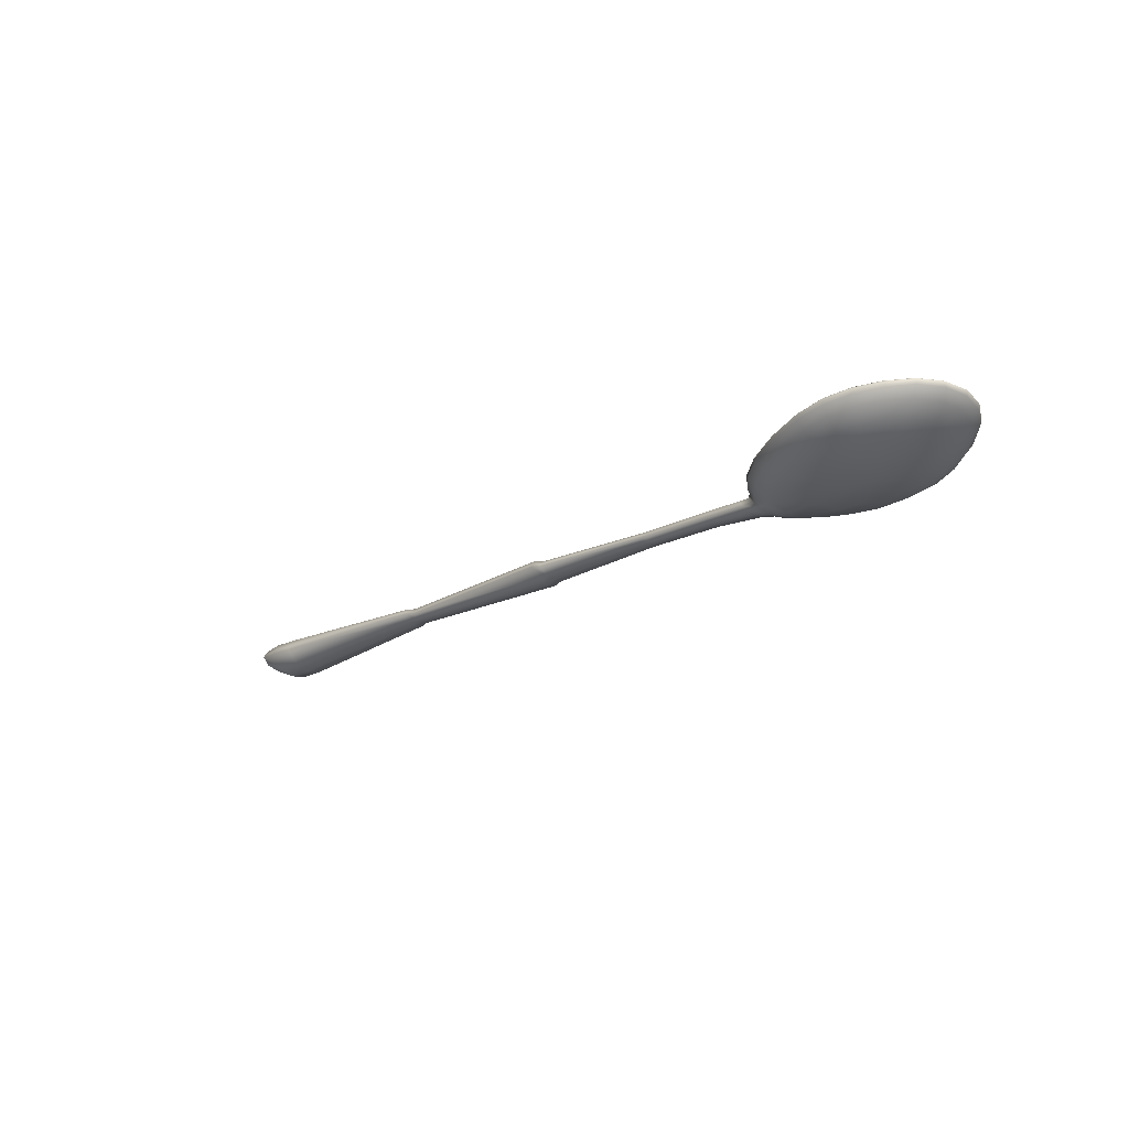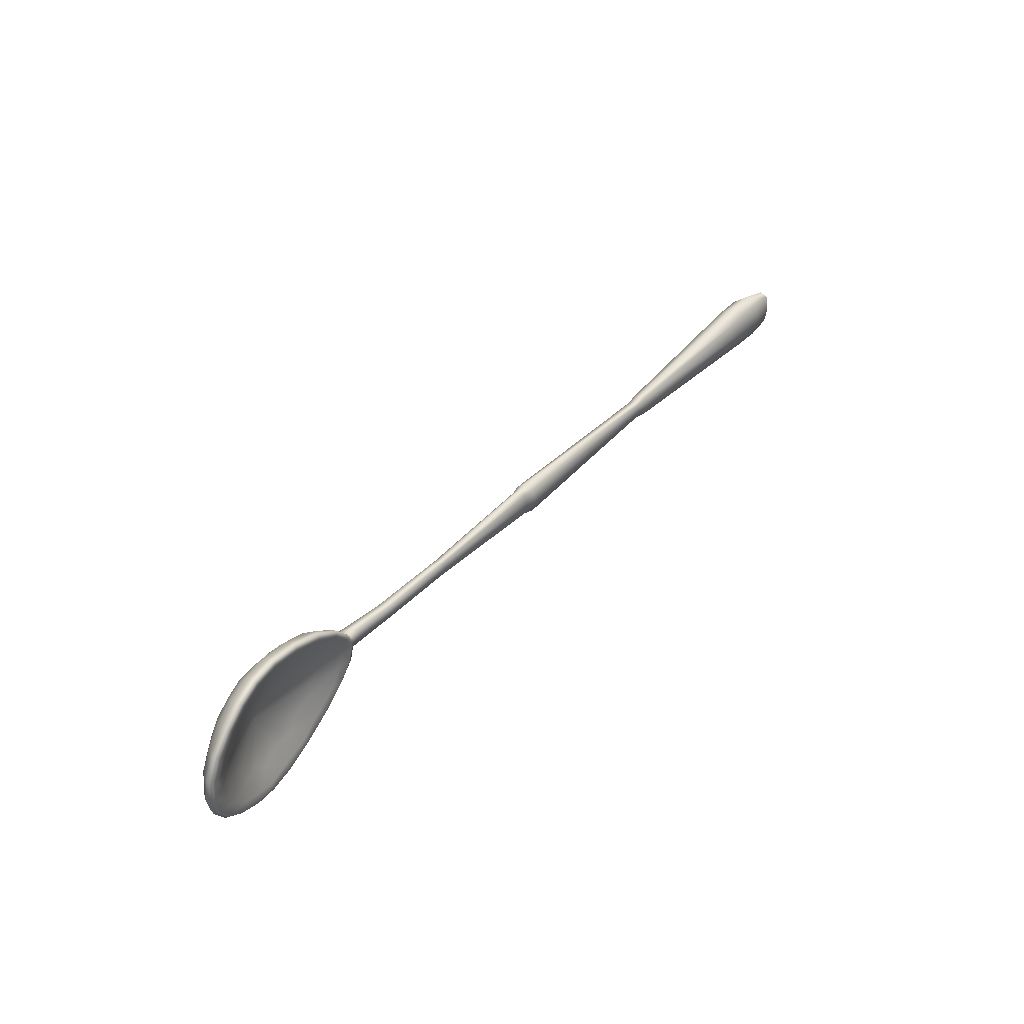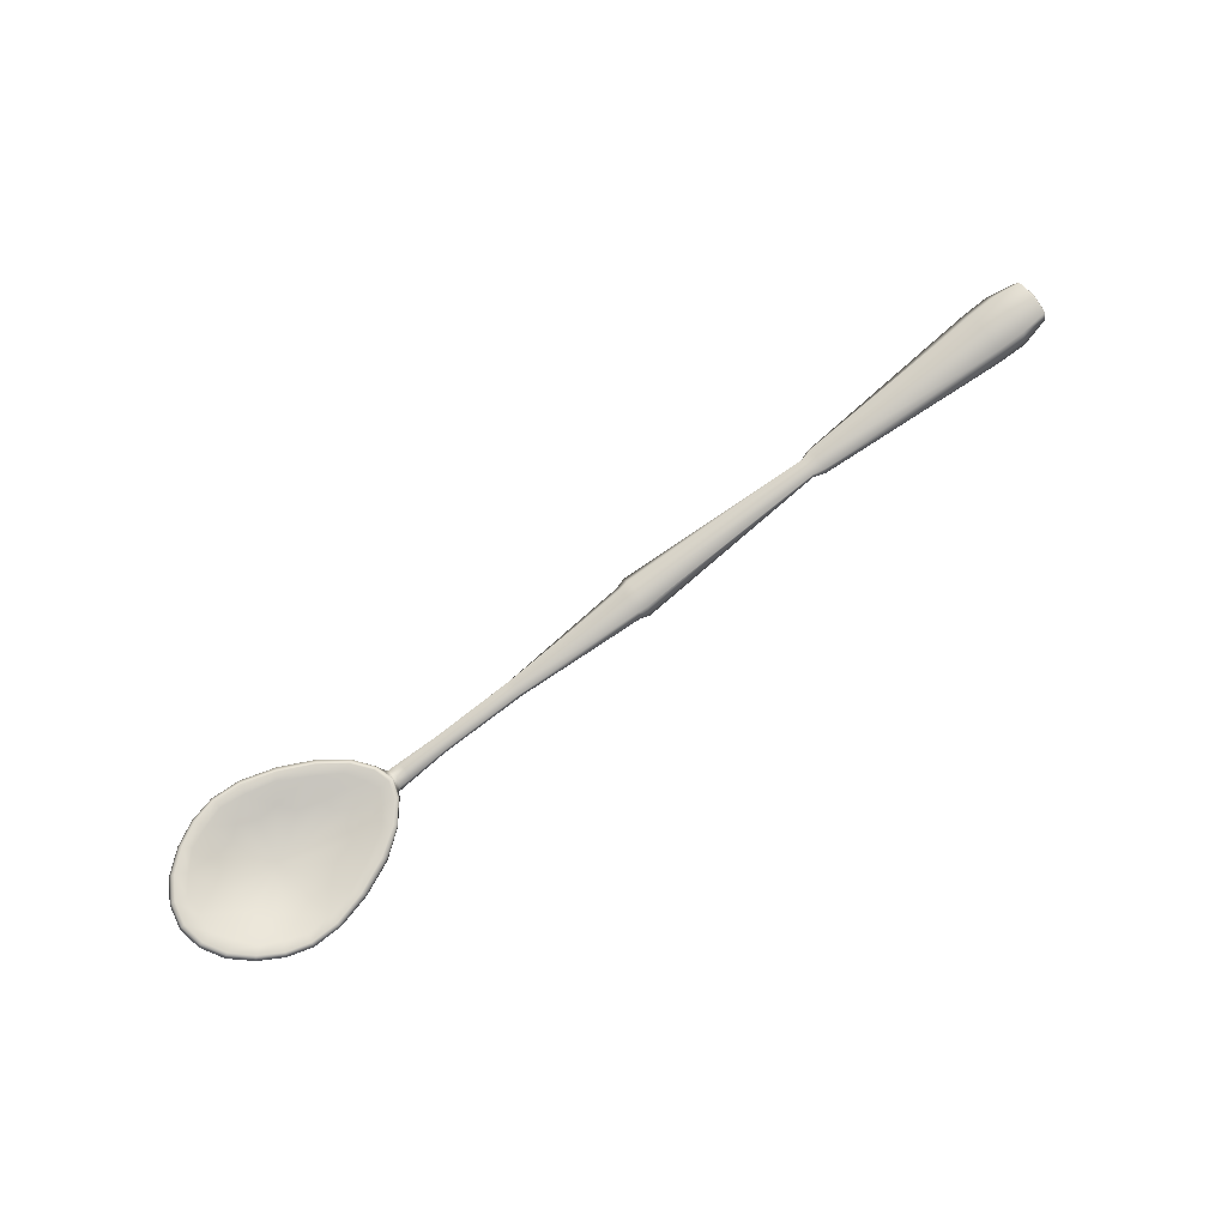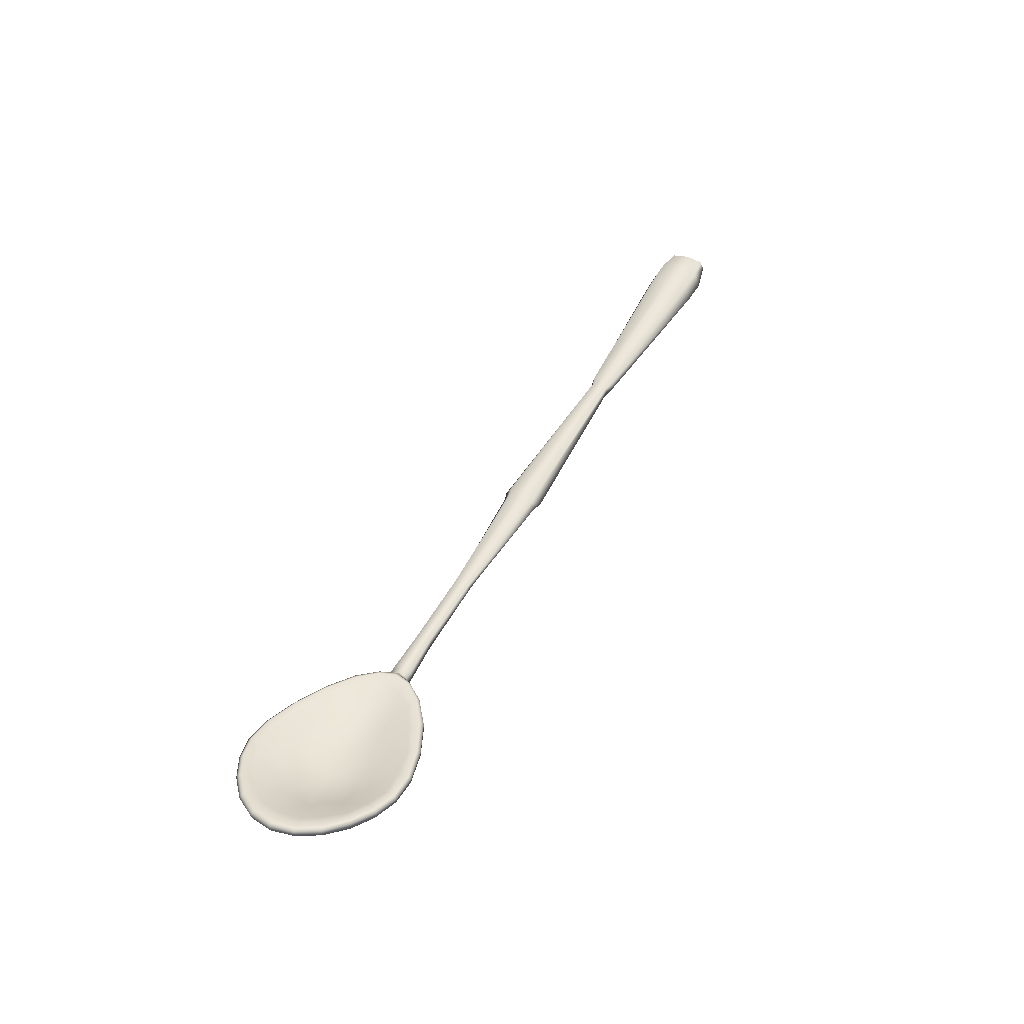
<metadata>
{"format":"obj","ext":"obj","renderer":"f3d","projection":"perspective","resolution":1024,"background":"white","views":[{"elev":-29.2,"azim":45.8,"up":"+Y"},{"elev":43.4,"azim":122.6,"up":"+Z"},{"elev":75.1,"azim":143.7,"up":"+Y"},{"elev":39.2,"azim":117.6,"up":"+Y"}]}
</metadata>
<code>
g default
v 0.08292 -0.1224 -0.03849
v 0.0485 -0.1251 -0.06475
v 0.001838 -0.1277 -0.07034
v -0.05477 -0.1289 -0.05292
v -0.09564 -0.1293 -0.02031
v -0.09564 -0.1293 0.02031
v -0.05477 -0.1289 0.05292
v 0.001838 -0.1277 0.07034
v 0.0485 -0.1251 0.06475
v 0.08292 -0.1224 0.03849
v 0.09754 -0.1213 0
v 0.1069 -0.09248 -0.05038
v 0.05806 -0.09584 -0.08476
v -0.002137 -0.09909 -0.09105
v -0.07799 -0.09988 -0.06207
v -0.1238 -0.09694 -0.01889
v -0.1238 -0.09694 0.01889
v -0.07799 -0.09988 0.06207
v -0.002137 -0.09909 0.09105
v 0.05806 -0.09584 0.08476
v 0.1069 -0.09248 0.05038
v 0.127 -0.09114 0
v 0.09066 -0.0933 -0.04276
v 0.05145 -0.0963 -0.07194
v 0.00012 -0.09919 -0.07737
v -0.06431 -0.1002 -0.05339
v -0.107 -0.09953 -0.01634
v -0.107 -0.09953 0.01634
v -0.06431 -0.1002 0.05339
v 0.00012 -0.09919 0.07737
v 0.05145 -0.0963 0.07194
v 0.09066 -0.0933 0.04276
v 0.1074 -0.09209 0
v 0.01561 -0.143 0
v 0.01542 -0.1236 0
v -0.002582 -0.1067 0.09246
v -0.07908 -0.1071 0.06492
v -0.1267 -0.1002 0.01999
v -0.1267 -0.1002 -0.01999
v -0.07908 -0.1071 -0.06492
v -0.002582 -0.1067 -0.09246
v 0.05835 -0.1034 -0.08578
v 0.1079 -0.1001 -0.05098
v 0.1283 -0.09875 0
v 0.1079 -0.1001 0.05098
v 0.05835 -0.1034 0.08578
v -0.1185 -0.1217 -0.0112
v -0.1185 -0.1217 0.0112
v -0.1337 -0.1026 0.01091
v -0.1337 -0.1026 -0.01091
v -0.191 -0.1046 -0.008201
v -0.191 -0.1046 0.008201
v -0.1945 -0.09217 0.008533
v -0.1945 -0.09217 -0.008533
v -0.9573 -0.003522 -0.01348
v -0.9573 -0.003522 0.01348
v -0.9585 0.01051 0.01482
v -0.9585 0.01051 -0.01482
v -0.4438 -0.07506 -0.01262
v -0.4457 -0.05347 -0.01699
v -0.4457 -0.05347 0.01699
v -0.4438 -0.07506 0.01262
v -0.9261 0.01074 0.02432
v -0.9232 -0.02158 0.01919
v -0.9232 -0.02158 -0.01919
v -0.9261 0.01074 -0.02432
v 0.1231 -0.08911 0
v 0.1054 -0.09155 0.0228
v 0.1218 -0.09149 -0.02623
v 0.1054 -0.09155 -0.0228
v 0.05849 -0.1327 -0.02403
v 0.03748 -0.1343 -0.04043
v 0.007013 -0.1361 -0.04399
v -0.02698 -0.1369 -0.03359
v -0.05065 -0.1371 -0.01252
v -0.09458 -0.1321 -0
v -0.05065 -0.1371 0.01252
v -0.02698 -0.1369 0.03359
v 0.007013 -0.1361 0.04399
v 0.03748 -0.1343 0.04043
v 0.05849 -0.1327 0.02403
v 0.0672 -0.132 0
v 0.04 -0.1074 -0.04618
v 0.06349 -0.1055 -0.02745
v 0.005605 -0.1093 -0.04962
v -0.03439 -0.11 -0.03443
v -0.06435 -0.1097 -0.01069
v -0.06435 -0.1097 0.01069
v -0.03439 -0.11 0.03443
v 0.005605 -0.1093 0.04962
v 0.04 -0.1074 0.04618
v 0.06349 -0.1055 0.02745
v 0.07346 -0.1047 0
v -0.002635 -0.1016 0.09332
v -0.08018 -0.102 0.06419
v -0.1256 -0.09747 0.01963
v -0.1322 -0.09686 -0
v -0.1256 -0.09747 -0.01963
v -0.08018 -0.102 -0.06419
v -0.002635 -0.1016 -0.09332
v 0.05898 -0.09829 -0.08678
v 0.1094 -0.0949 -0.05158
v 0.13 -0.09356 0
v 0.1094 -0.0949 0.05158
v 0.05898 -0.09829 0.08678
v -0.1074 -0.1267 0.01643
v -0.116 -0.1249 -0
v -0.1074 -0.1267 -0.01643
v -0.129 -0.1012 0.0147
v -0.1261 -0.1121 0.01216
v -0.129 -0.1012 -0.0147
v -0.1363 -0.09938 -0
v -0.1261 -0.1121 -0.01216
v -0.1373 -0.1153 0.01065
v -0.1904 -0.1066 -0
v -0.1373 -0.1153 -0.01065
v -0.1463 -0.1008 0.01064
v -0.1927 -0.09836 0.00936
v -0.1463 -0.1008 -0.01064
v -0.195 -0.0901 -0
v -0.1927 -0.09836 -0.00936
v -0.2866 -0.09041 0.008059
v -0.4435 -0.07866 -0
v -0.2866 -0.09041 -0.008059
v -0.2876 -0.07975 0.008871
v -0.4448 -0.06427 0.02397
v -0.2876 -0.07975 -0.008871
v -0.4461 -0.04987 -0
v -0.4448 -0.06427 -0.02397
v -0.677 -0.04093 -0.01126
v -0.9246 -0.005421 -0.03252
v -0.6784 -0.02607 -0.01283
v -0.9266 0.01613 -0
v -0.6784 -0.02607 0.01283
v -0.9246 -0.005421 0.03252
v -0.677 -0.04093 0.01126
v -0.9227 -0.02697 -0
v -0.9563 0.01263 0.02059
v -0.9546 -0.006287 0.01756
v -0.9546 -0.006287 -0.01756
v -0.9563 0.01263 -0.02059
v 0.06869 -0.1232 -0.05501
v 0.05509 -0.1136 -0.07915
v 0.08473 -0.1016 -0.07121
v 0.09958 -0.1104 -0.04704
v 0.02745 -0.1261 -0.07204
v -0.001226 -0.1167 -0.08565
v 0.0302 -0.1052 -0.09326
v -0.02772 -0.1282 -0.06573
v -0.07155 -0.1175 -0.06226
v -0.04126 -0.1075 -0.08217
v -0.0794 -0.1284 -0.03827
v -0.1135 -0.1144 -0.02624
v -0.1074 -0.1046 -0.0432
v -0.9579 -0.005873 -0
v -0.9587 0.003605 0.01912
v -0.9596 0.01308 -0
v -0.9587 0.003605 -0.01912
v -0.0794 -0.1284 0.03827
v -0.07155 -0.1175 0.06226
v -0.1074 -0.1046 0.0432
v -0.1135 -0.1144 0.02624
v -0.02772 -0.1282 0.06573
v -0.001226 -0.1167 0.08565
v -0.04125 -0.1075 0.08217
v 0.02745 -0.1261 0.07204
v 0.05509 -0.1136 0.07915
v 0.03021 -0.1052 0.09326
v 0.06869 -0.1232 0.05501
v 0.09958 -0.1104 0.04704
v 0.08473 -0.1016 0.07121
v 0.09568 -0.1211 0.02051
v 0.1183 -0.1091 0
v 0.123 -0.0991 0.02654
v 0.09568 -0.1211 -0.02051
v 0.123 -0.0991 -0.02654
v 0.08396 -0.09403 -0.07036
v 0.05669 -0.09381 -0.08231
v 0.07423 -0.09388 -0.06116
v 0.1036 -0.09046 -0.04892
v 0.03032 -0.09762 -0.09216
v -0.00184 -0.09705 -0.08846
v 0.02832 -0.09715 -0.0801
v -0.04031 -0.09996 -0.07994
v -0.07564 -0.09807 -0.06054
v -0.03308 -0.09929 -0.06994
v -0.107 -0.09848 -0.04065
v -0.1216 -0.09645 -0.01844
v -0.0931 -0.09927 -0.03591
v -0.1292 -0.09643 -0
v -0.1216 -0.09645 0.01844
v -0.1148 -0.0987 -0
v -0.107 -0.09848 0.04065
v -0.07564 -0.09807 0.06054
v -0.0931 -0.09927 0.03591
v -0.04031 -0.09996 0.07994
v -0.00184 -0.09705 0.08846
v -0.03308 -0.09929 0.06994
v 0.03032 -0.09762 0.09216
v 0.05669 -0.09381 0.08231
v 0.02832 -0.09715 0.0801
v 0.08396 -0.09403 0.07036
v 0.1036 -0.09046 0.04892
v 0.07423 -0.09388 0.06116
v 0.1218 -0.09149 0.02623
v 0.07908 -0.1118 -0.06571
v 0.02925 -0.1153 -0.08606
v -0.03664 -0.1176 -0.07715
v -0.098 -0.1161 -0.04268
v -0.9598 0.00375 -0
v -0.098 -0.1161 0.04268
v -0.03664 -0.1176 0.07715
v 0.02925 -0.1153 0.08606
v 0.07908 -0.1118 0.06571
v 0.1134 -0.1094 0.02449
v 0.1134 -0.1094 -0.02449
v 0.0816 -0.092 -0.06833
v 0.02973 -0.09558 -0.08949
v -0.03887 -0.09792 -0.0778
v -0.1046 -0.09733 -0.03968
v -0.127 -0.09615 -0
v -0.1046 -0.09733 0.03968
v -0.03887 -0.09792 0.0778
v 0.02973 -0.09558 0.08949
v 0.0816 -0.092 0.06833
v 0.118 -0.08947 0.02547
v 0.118 -0.08947 -0.02547
v 0.05368 -0.1317 -0.03858
v 0.02434 -0.1338 -0.05053
v -0.01445 -0.1353 -0.04644
v -0.04973 -0.1358 -0.0276
v -0.06446 -0.1359 -0
v -0.04973 -0.1358 0.0276
v -0.01445 -0.1353 0.04644
v 0.02434 -0.1338 0.05053
v 0.05368 -0.1317 0.03858
v 0.0718 -0.1302 0.01438
v 0.0718 -0.1302 -0.01438
v 0.05826 -0.1031 -0.04408
v 0.02516 -0.1055 -0.05773
v -0.01912 -0.1071 -0.05049
v -0.0624 -0.1072 -0.02599
v -0.0808 -0.1069 -0
v -0.0624 -0.1072 0.02599
v -0.01912 -0.1071 0.05049
v 0.02516 -0.1055 0.05773
v 0.05826 -0.1031 0.04408
v 0.07876 -0.1014 0.01643
v 0.07876 -0.1014 -0.01643
v -0.04183 -0.1024 0.08225
v -0.1091 -0.09982 0.04217
v -0.131 -0.09668 -0
v -0.1091 -0.09982 -0.04217
v -0.04183 -0.1024 -0.08225
v 0.03056 -0.1001 -0.09435
v 0.08571 -0.09646 -0.07204
v 0.1246 -0.09391 -0.02686
v 0.1246 -0.09391 0.02686
v 0.08571 -0.09646 0.07204
v 0.03056 -0.1001 0.09435
v -0.1039 -0.1309 -0
v -0.1183 -0.1139 0.02076
v -0.1326 -0.09698 -0
v -0.1183 -0.1139 -0.02076
v -0.1358 -0.1178 -0
v -0.1418 -0.1081 0.0116
v -0.1478 -0.09837 -0
v -0.1418 -0.1081 -0.0116
v -0.2865 -0.09218 -0
v -0.2871 -0.08508 0.01017
v -0.2877 -0.07797 -0
v -0.2871 -0.08508 -0.01017
v -0.6777 -0.0335 -0.01534
v -0.6786 -0.0236 -0
v -0.6777 -0.0335 0.01534
v -0.6768 -0.04341 -0
v -0.9554 0.00317 0.02543
v -0.9543 -0.009439 -0
v -0.9554 0.00317 -0.02543
v -0.9566 0.01578 -0
v -0.6655 -0.02892 0.00971
v -0.6653 -0.03514 0.01074
v -0.665 -0.04137 0.009066
v -0.6649 -0.04344 -0
v -0.665 -0.04137 -0.009066
v -0.6653 -0.03514 -0.01074
v -0.6655 -0.02892 -0.00971
v -0.6656 -0.02684 -0
v -0.4353 -0.05753 0.01524
v -0.4346 -0.06561 0.02047
v -0.4339 -0.07369 0.01197
v -0.4336 -0.07638 -0
v -0.4339 -0.07369 -0.01197
v -0.4346 -0.06561 -0.02047
v -0.4353 -0.05753 -0.01524
v -0.4355 -0.05484 -0
v -0.8943 0.006319 0.02374
v -0.8929 -0.009609 0.0318
v -0.8915 -0.02554 0.01869
v -0.891 -0.03085 -0
v -0.8915 -0.02554 -0.01869
v -0.8929 -0.009609 -0.0318
v -0.8943 0.006319 -0.02374
v -0.8948 0.01163 -0
v -0.2784 -0.0934 -0
v -0.2785 -0.0916 -0.008108
v -0.2791 -0.0862 -0.01022
v -0.2797 -0.0808 -0.008904
v -0.2799 -0.07899 -0
v -0.2797 -0.0808 0.008904
v -0.2791 -0.0862 0.01022
v -0.2785 -0.0916 0.008108
g pSphere1
f 1 142 206 145
f 142 2 143 206
f 206 143 42 144
f 145 206 144 43
f 2 146 207 143
f 146 3 147 207
f 207 147 41 148
f 143 207 148 42
f 3 149 208 147
f 149 4 150 208
f 208 150 40 151
f 147 208 151 41
f 4 152 209 150
f 152 5 153 209
f 209 153 39 154
f 150 209 154 40
f 55 155 210 158
f 155 56 156 210
f 210 156 57 157
f 158 210 157 58
f 6 159 211 162
f 159 7 160 211
f 211 160 37 161
f 162 211 161 38
f 7 163 212 160
f 163 8 164 212
f 212 164 36 165
f 160 212 165 37
f 8 166 213 164
f 166 9 167 213
f 213 167 46 168
f 164 213 168 36
f 9 169 214 167
f 169 10 170 214
f 214 170 45 171
f 167 214 171 46
f 10 172 215 170
f 172 11 173 215
f 215 173 44 174
f 170 215 174 45
f 11 175 216 173
f 175 1 145 216
f 216 145 43 176
f 173 216 176 44
f 12 177 217 180
f 177 13 178 217
f 217 178 24 179
f 180 217 179 23
f 13 181 218 178
f 181 14 182 218
f 218 182 25 183
f 178 218 183 24
f 14 184 219 182
f 184 15 185 219
f 219 185 26 186
f 182 219 186 25
f 15 187 220 185
f 187 16 188 220
f 220 188 27 189
f 185 220 189 26
f 16 190 221 188
f 190 17 191 221
f 221 191 28 192
f 188 221 192 27
f 17 193 222 191
f 193 18 194 222
f 222 194 29 195
f 191 222 195 28
f 18 196 223 194
f 196 19 197 223
f 223 197 30 198
f 194 223 198 29
f 19 199 224 197
f 199 20 200 224
f 224 200 31 201
f 197 224 201 30
f 20 202 225 200
f 202 21 203 225
f 225 203 32 204
f 200 225 204 31
f 21 205 226 203
f 205 22 67 226
f 226 67 33 68
f 203 226 68 32
f 22 69 227 67
f 69 12 180 227
f 227 180 23 70
f 67 227 70 33
f 2 142 228 72
f 1 71 228 142
f 34 72 228 71
f 3 146 229 73
f 2 72 229 146
f 34 73 229 72
f 4 149 230 74
f 3 73 230 149
f 34 74 230 73
f 5 152 231 75
f 4 74 231 152
f 34 75 231 74
f 6 76 232 77
f 5 75 232 76
f 34 77 232 75
f 7 159 233 78
f 6 77 233 159
f 34 78 233 77
f 8 163 234 79
f 7 78 234 163
f 34 79 234 78
f 9 166 235 80
f 8 79 235 166
f 34 80 235 79
f 10 169 236 81
f 9 80 236 169
f 34 81 236 80
f 11 172 237 82
f 10 81 237 172
f 34 82 237 81
f 1 175 238 71
f 11 82 238 175
f 34 71 238 82
f 23 179 239 84
f 24 83 239 179
f 35 84 239 83
f 24 183 240 83
f 25 85 240 183
f 35 83 240 85
f 25 186 241 85
f 26 86 241 186
f 35 85 241 86
f 26 189 242 86
f 27 87 242 189
f 35 86 242 87
f 27 192 243 87
f 28 88 243 192
f 35 87 243 88
f 28 195 244 88
f 29 89 244 195
f 35 88 244 89
f 29 198 245 89
f 30 90 245 198
f 35 89 245 90
f 30 201 246 90
f 31 91 246 201
f 35 90 246 91
f 31 204 247 91
f 32 92 247 204
f 35 91 247 92
f 32 68 248 92
f 33 93 248 68
f 35 92 248 93
f 33 70 249 93
f 23 84 249 70
f 35 93 249 84
f 37 165 250 95
f 165 36 94 250
f 250 94 19 196
f 95 250 196 18
f 38 161 251 96
f 161 37 95 251
f 251 95 18 193
f 96 251 193 17
f 39 97 252 98
f 97 38 96 252
f 252 96 17 190
f 98 252 190 16
f 40 154 253 99
f 154 39 98 253
f 253 98 16 187
f 99 253 187 15
f 41 151 254 100
f 151 40 99 254
f 254 99 15 184
f 100 254 184 14
f 42 148 255 101
f 148 41 100 255
f 255 100 14 181
f 101 255 181 13
f 43 144 256 102
f 144 42 101 256
f 256 101 13 177
f 102 256 177 12
f 44 176 257 103
f 176 43 102 257
f 257 102 12 69
f 103 257 69 22
f 45 174 258 104
f 174 44 103 258
f 258 103 22 205
f 104 258 205 21
f 46 171 259 105
f 171 45 104 259
f 259 104 21 202
f 105 259 202 20
f 36 168 260 94
f 168 46 105 260
f 260 105 20 199
f 94 260 199 19
f 5 76 261 108
f 76 6 106 261
f 261 106 48 107
f 108 261 107 47
f 6 162 262 106
f 162 38 109 262
f 262 109 49 110
f 106 262 110 48
f 38 97 263 109
f 97 39 111 263
f 263 111 50 112
f 109 263 112 49
f 39 153 264 111
f 153 5 108 264
f 264 108 47 113
f 111 264 113 50
f 47 107 265 116
f 107 48 114 265
f 265 114 52 115
f 116 265 115 51
f 48 110 266 114
f 110 49 117 266
f 266 117 53 118
f 114 266 118 52
f 49 112 267 117
f 112 50 119 267
f 267 119 54 120
f 117 267 120 53
f 50 113 268 119
f 113 47 116 268
f 268 116 51 121
f 119 268 121 54
f 51 115 305 306
f 115 52 312 305
f 269 122 291 292
f 124 269 292 293
f 52 118 311 312
f 118 53 310 311
f 270 125 289 290
f 122 270 290 291
f 53 120 309 310
f 120 54 308 309
f 271 127 295 296
f 125 271 296 289
f 54 121 307 308
f 121 51 306 307
f 272 124 293 294
f 127 272 294 295
f 60 129 286 287
f 129 59 285 286
f 273 130 301 302
f 132 273 302 303
f 61 128 288 281
f 128 60 287 288
f 274 132 303 304
f 134 274 304 297
f 62 126 282 283
f 126 61 281 282
f 275 134 297 298
f 136 275 298 299
f 59 123 284 285
f 123 62 283 284
f 276 136 299 300
f 130 276 300 301
f 64 135 277 139
f 135 63 138 277
f 277 138 57 156
f 139 277 156 56
f 65 137 278 140
f 137 64 139 278
f 278 139 56 155
f 140 278 155 55
f 66 131 279 141
f 131 65 140 279
f 279 140 55 158
f 141 279 158 58
f 63 133 280 138
f 133 66 141 280
f 280 141 58 157
f 138 280 157 57
f 282 281 134 275
f 283 282 275 136
f 284 283 136 276
f 285 284 276 130
f 286 285 130 273
f 287 286 273 132
f 288 287 132 274
f 281 288 274 134
f 290 289 61 126
f 291 290 126 62
f 292 291 62 123
f 293 292 123 59
f 294 293 59 129
f 295 294 129 60
f 296 295 60 128
f 289 296 128 61
f 298 297 63 135
f 299 298 135 64
f 300 299 64 137
f 301 300 137 65
f 302 301 65 131
f 303 302 131 66
f 304 303 66 133
f 297 304 133 63
f 306 305 269 124
f 307 306 124 272
f 308 307 272 127
f 309 308 127 271
f 310 309 271 125
f 311 310 125 270
f 312 311 270 122
f 305 312 122 269

</code>
